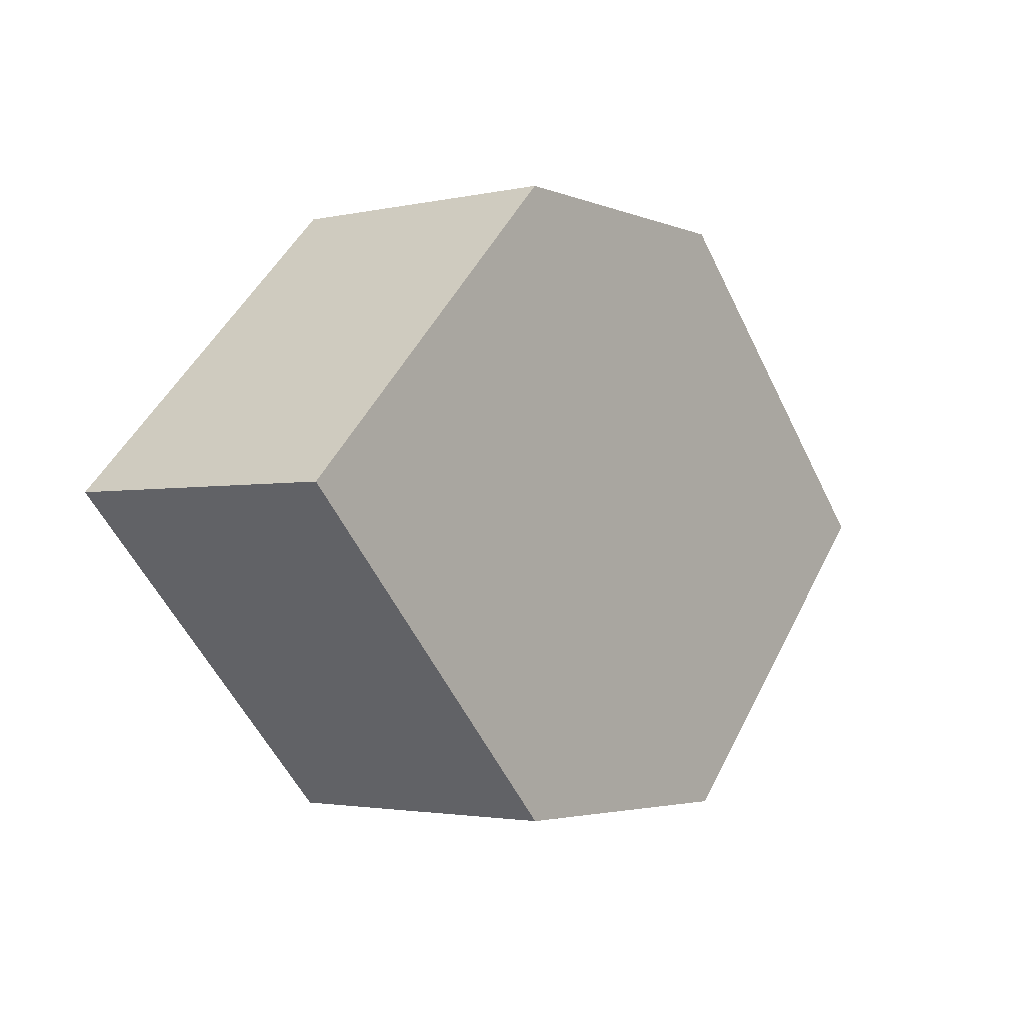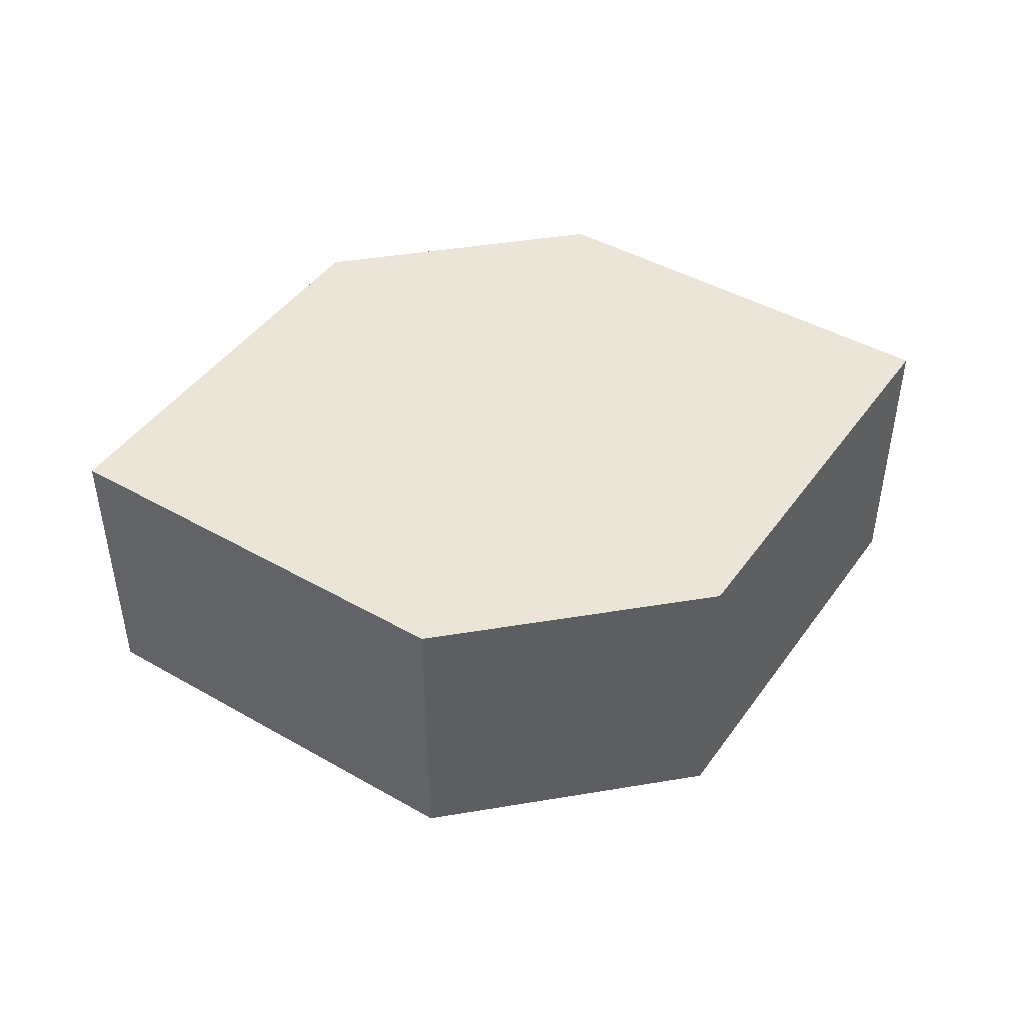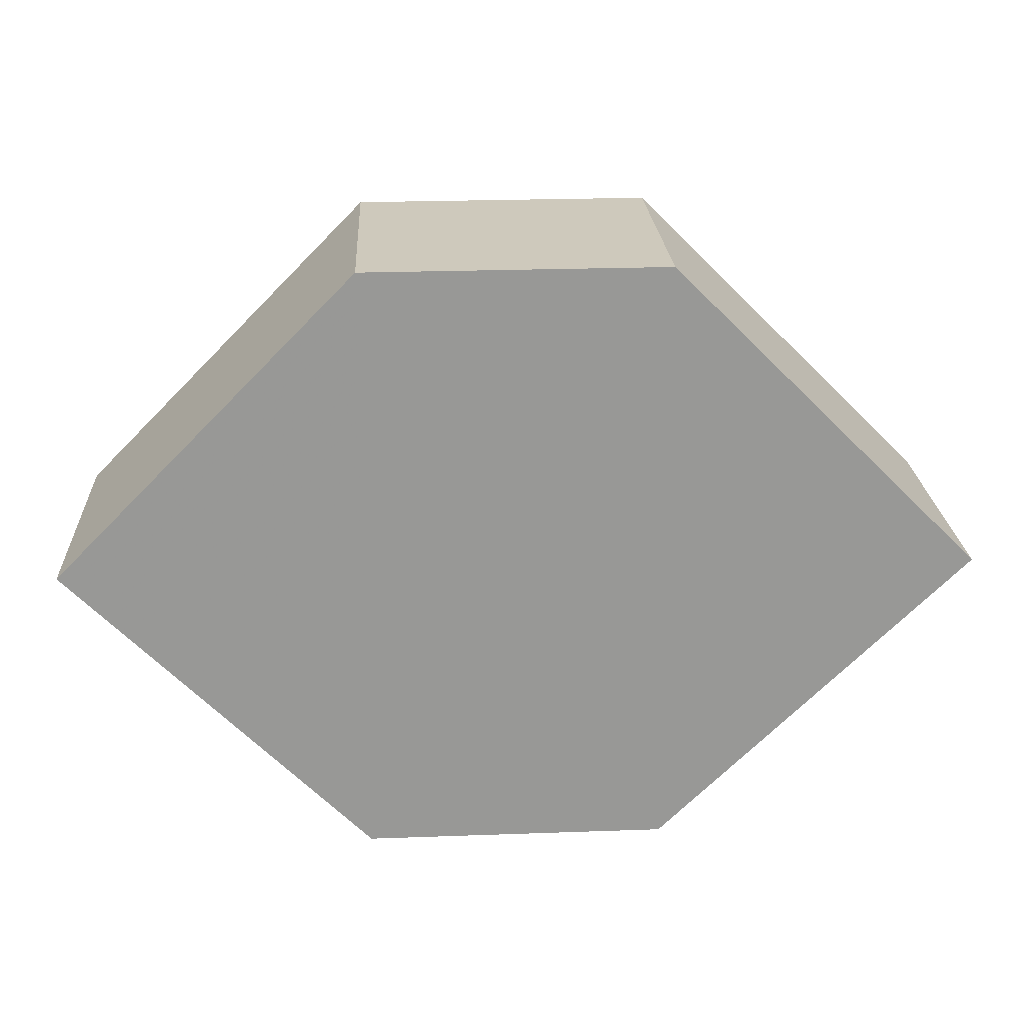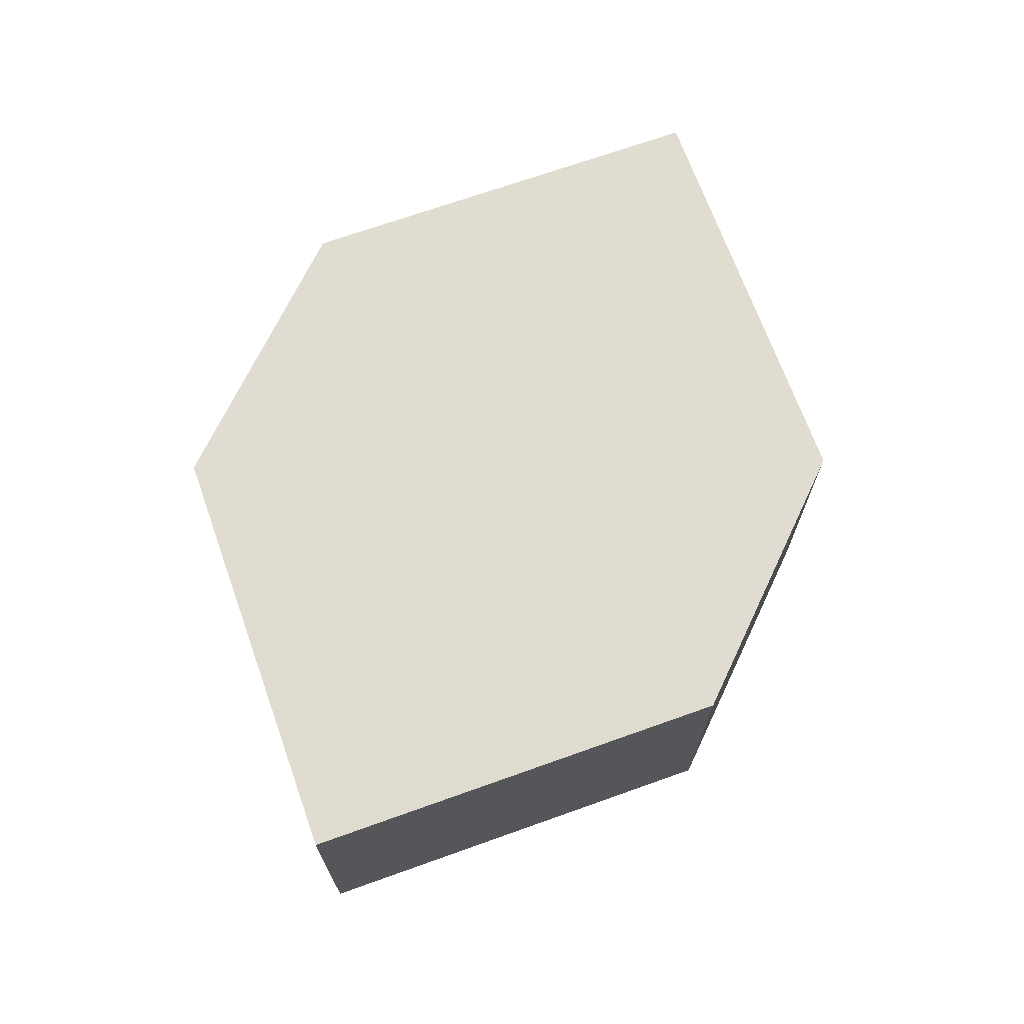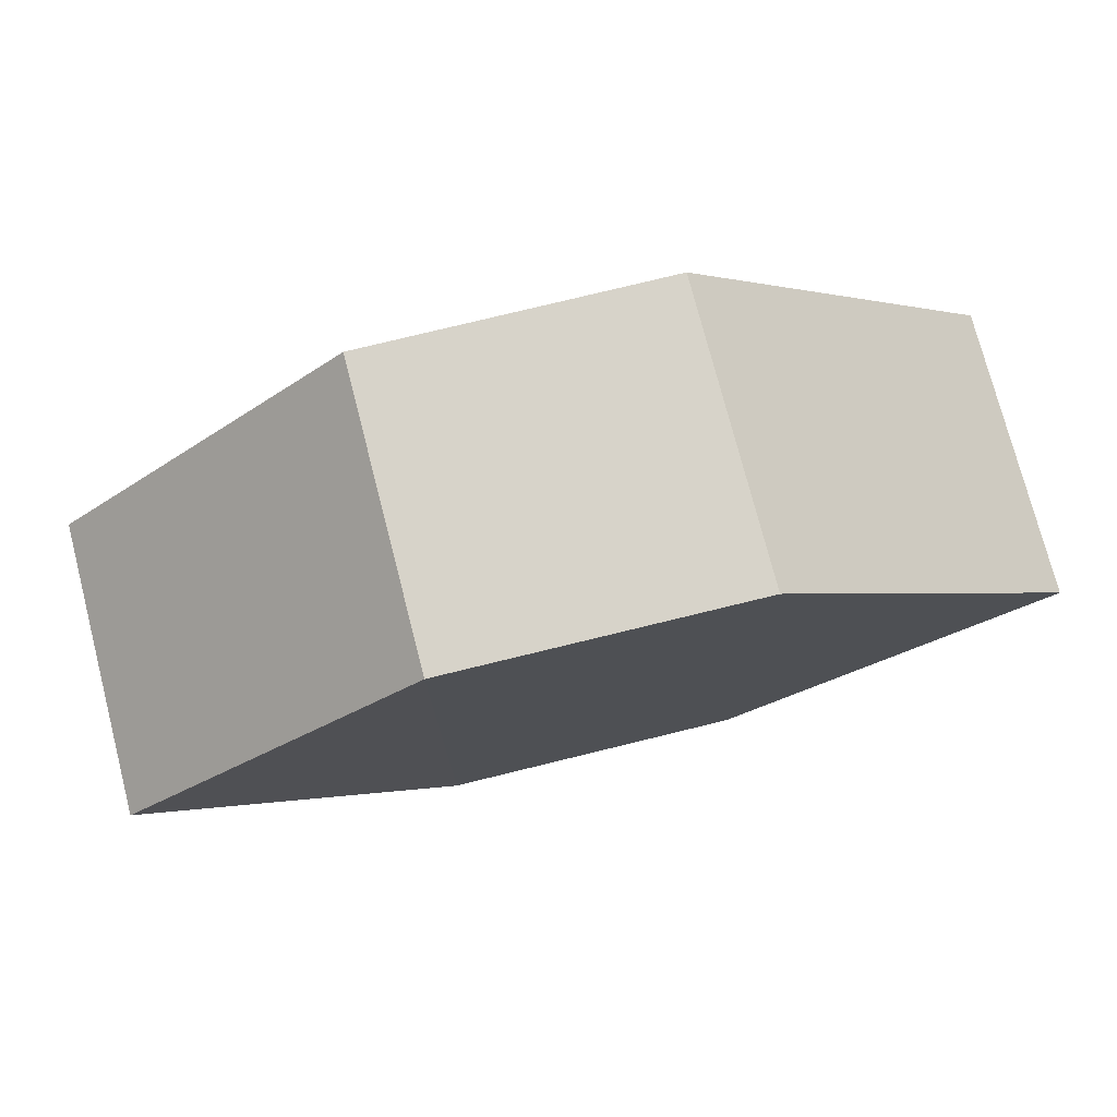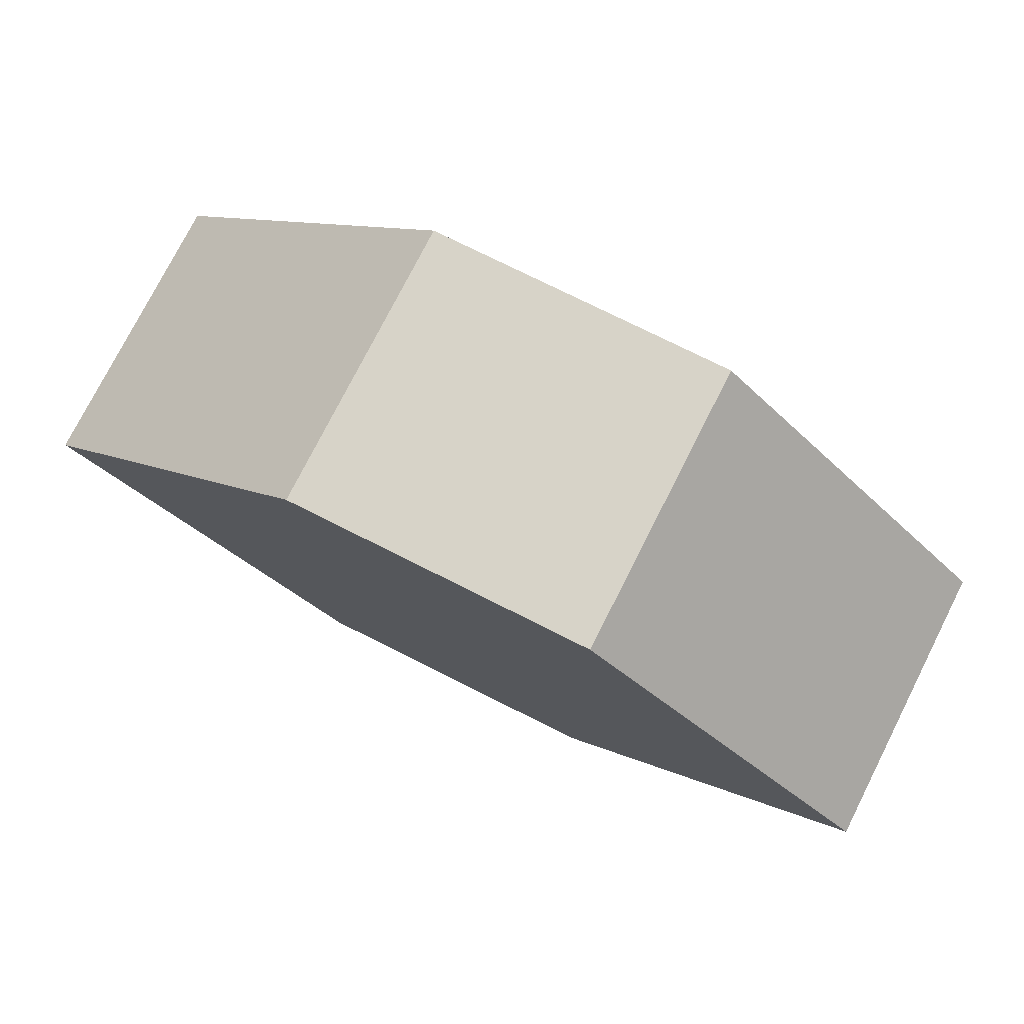
<metadata>
{"format":"obj","ext":"obj","renderer":"f3d","projection":"perspective","resolution":1024,"background":"white","views":[{"elev":-3.4,"azim":-52.5,"up":"+Y"},{"elev":44.7,"azim":-11.8,"up":"+Z"},{"elev":21.9,"azim":176.8,"up":"+Y"},{"elev":69.7,"azim":-64.9,"up":"+Z"},{"elev":75.9,"azim":-13.6,"up":"+Y"},{"elev":76.4,"azim":26.7,"up":"+Y"}]}
</metadata>
<code>
o 9891
v 2244 1876 8.569
v 2244 1876 8.559
v 2244 1876 8.559
v 2244 1876 8.559
v 2244 1876 8.559
v 2244 1876 8.559
v 2244 1876 8.569
v 2244 1876 8.569
v 2244 1876 8.569
v 2244 1876 8.569
v 2244 1876 8.569
v 2244 1876 8.559
v 2244 1876 8.559
v 2244 1876 8.569
v 2244 1876 8.559
v 2244 1876 8.559
v 2244 1876 8.559
v 2244 1876 8.569
v 2244 1876 8.559
v 2244 1876 8.569
v 2244 1876 8.559
v 2244 1876 8.559
v 2244 1876 8.569
v 2244 1876 8.569
v 2244 1876 8.559
v 2244 1876 8.559
v 2244 1876 8.569
v 2244 1876 8.569
v 2244 1876 8.569
v 2244 1876 8.569
v 2244 1876 8.559
v 2244 1876 8.569
f 1 2 3
f 4 3 2
f 5 1 6
f 7 4 8
f 8 9 10
f 11 12 10
f 13 9 14
f 6 15 16
f 17 18 16
f 17 13 19
f 20 15 21
f 22 20 19
f 11 20 23
f 24 13 23
f 19 2 25
f 26 27 25
f 23 28 29
f 30 31 29
f 4 28 32
f 1 32 28

</code>
